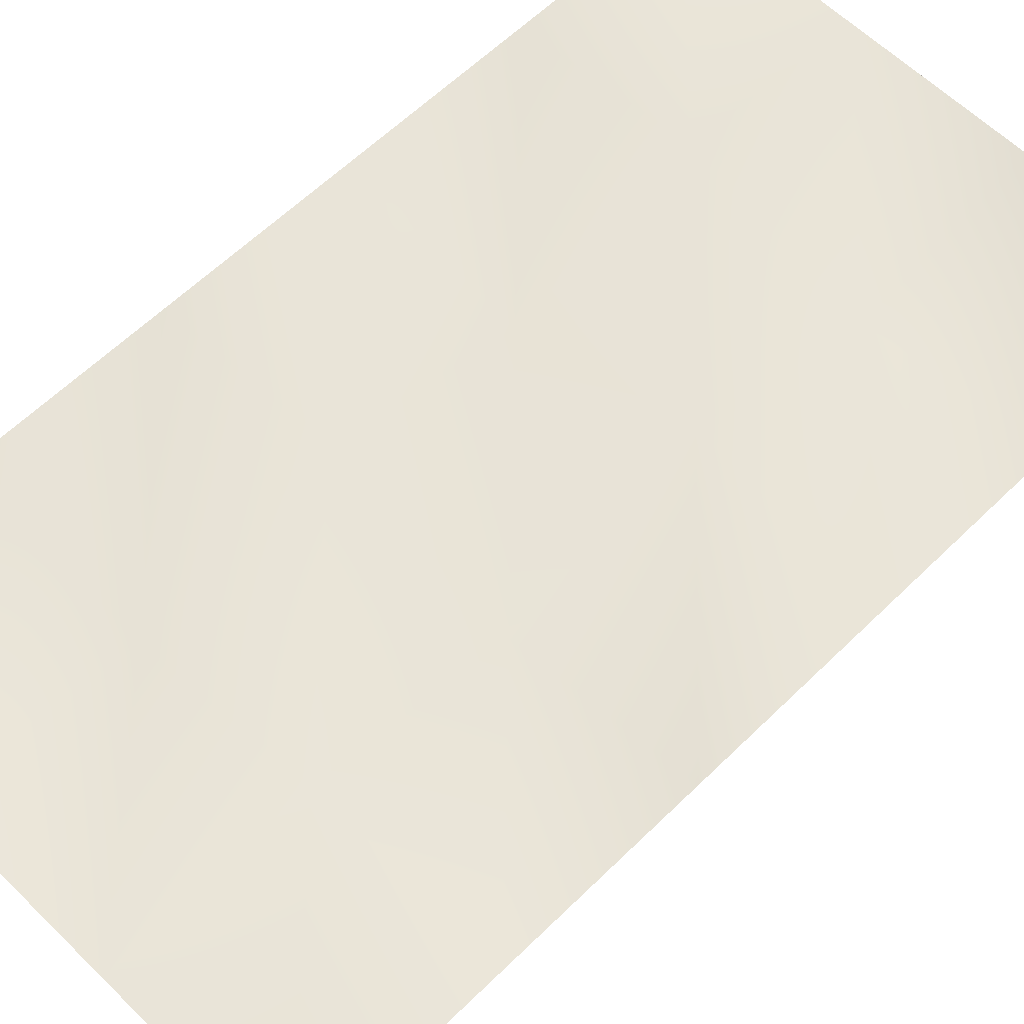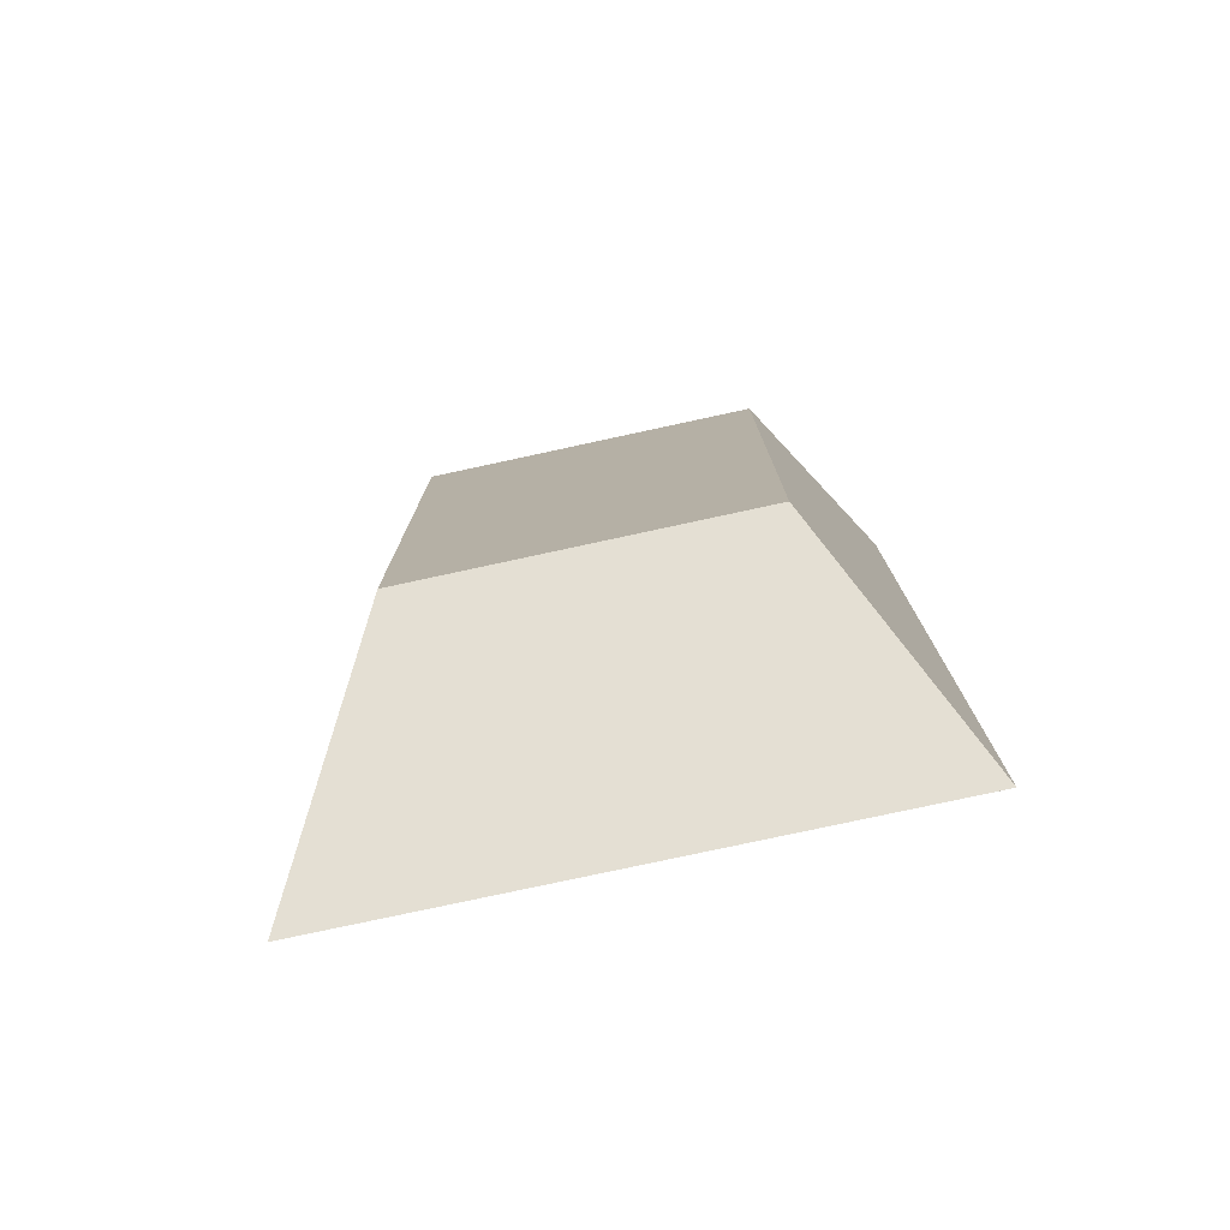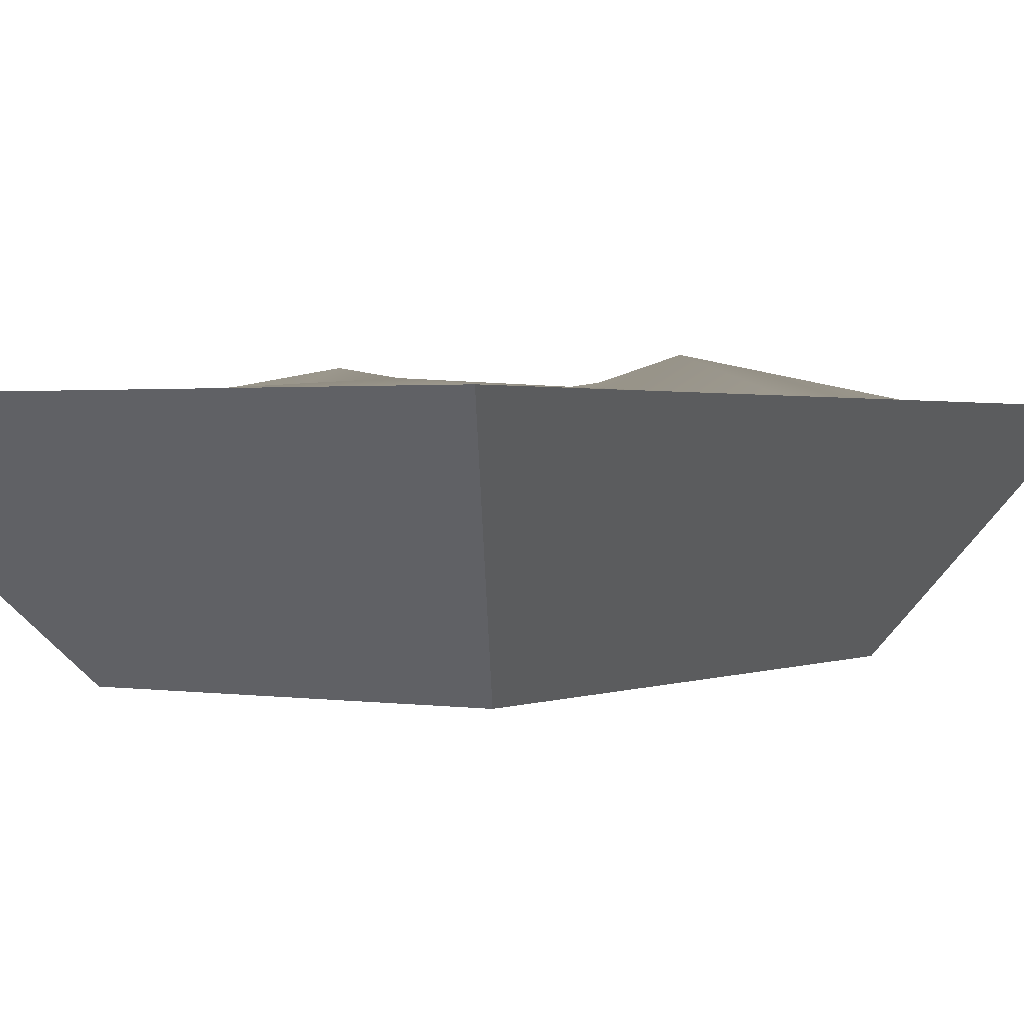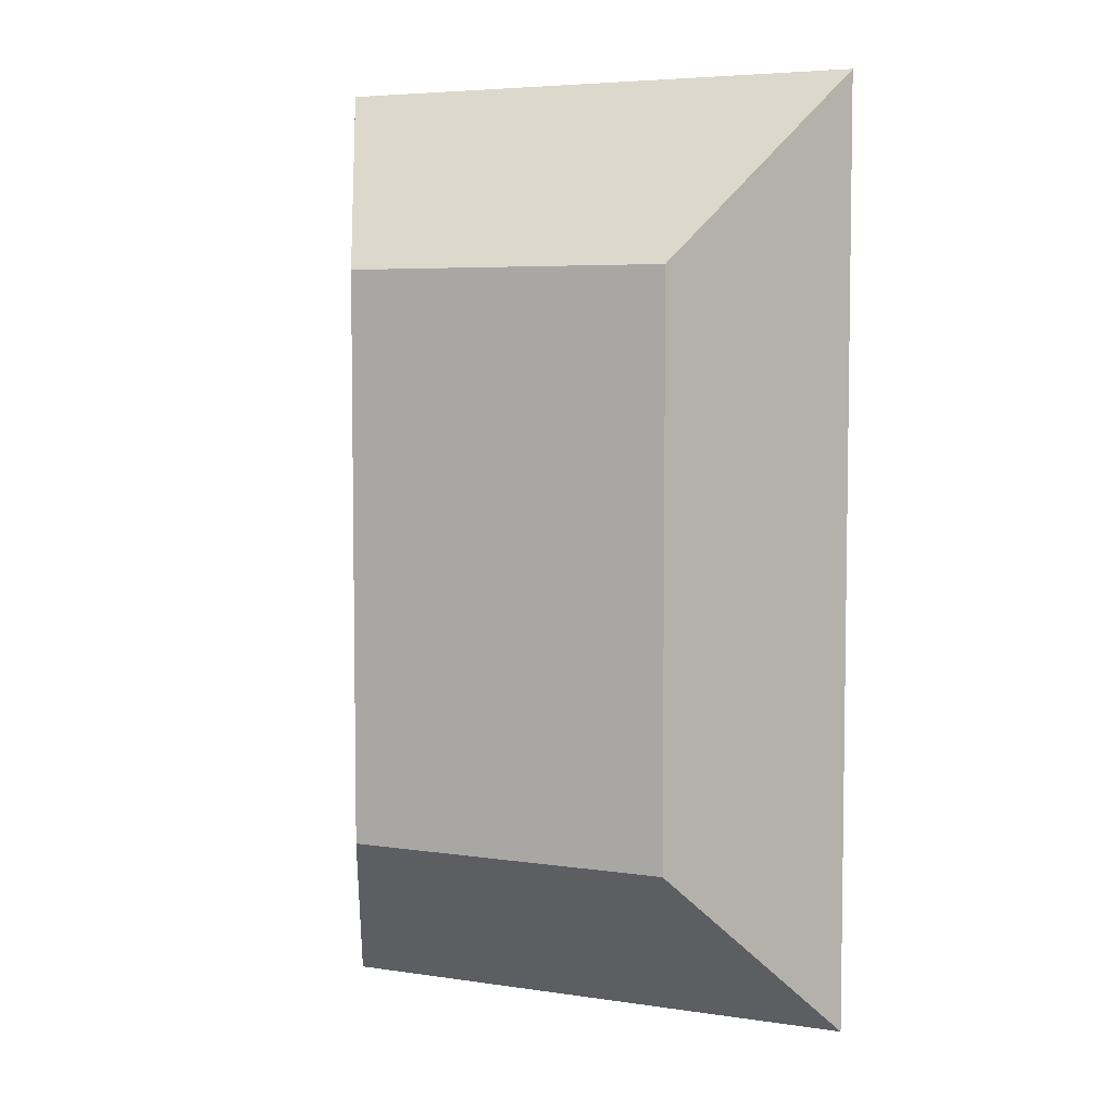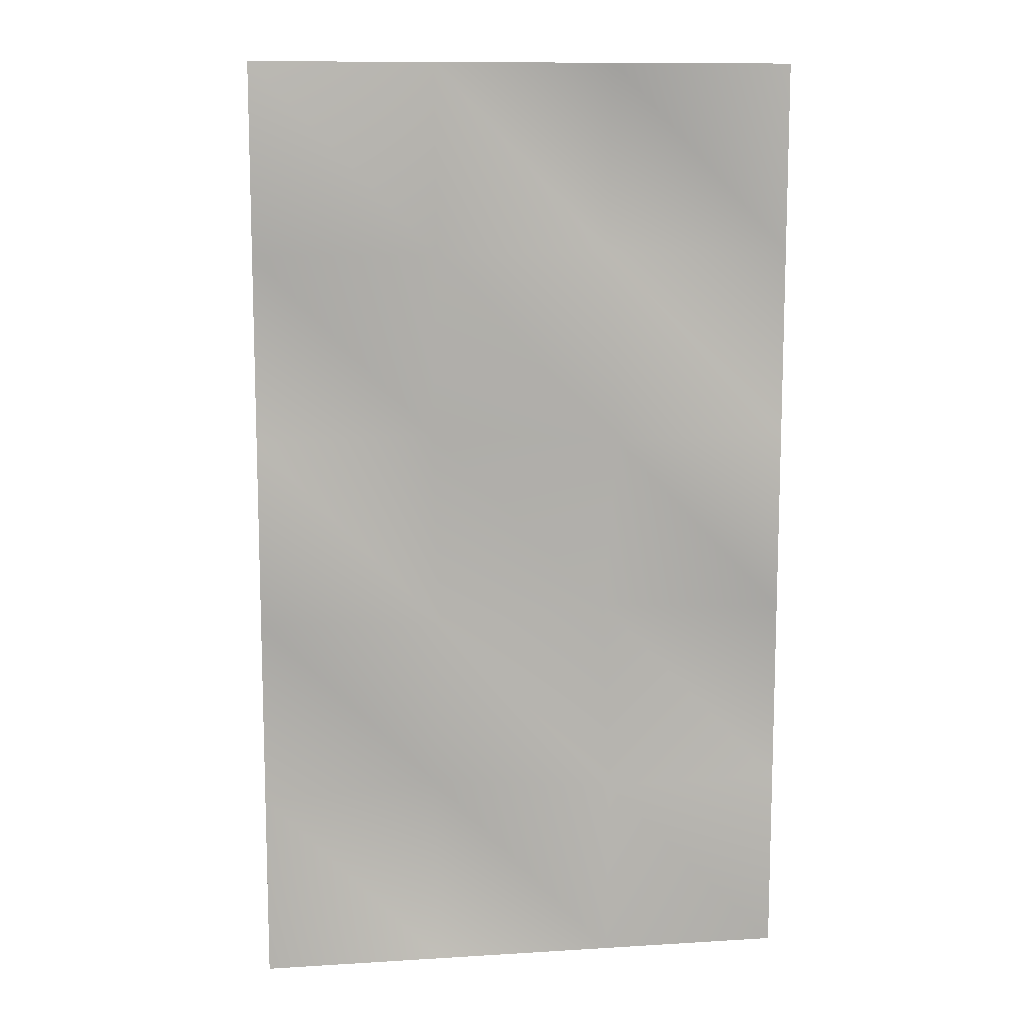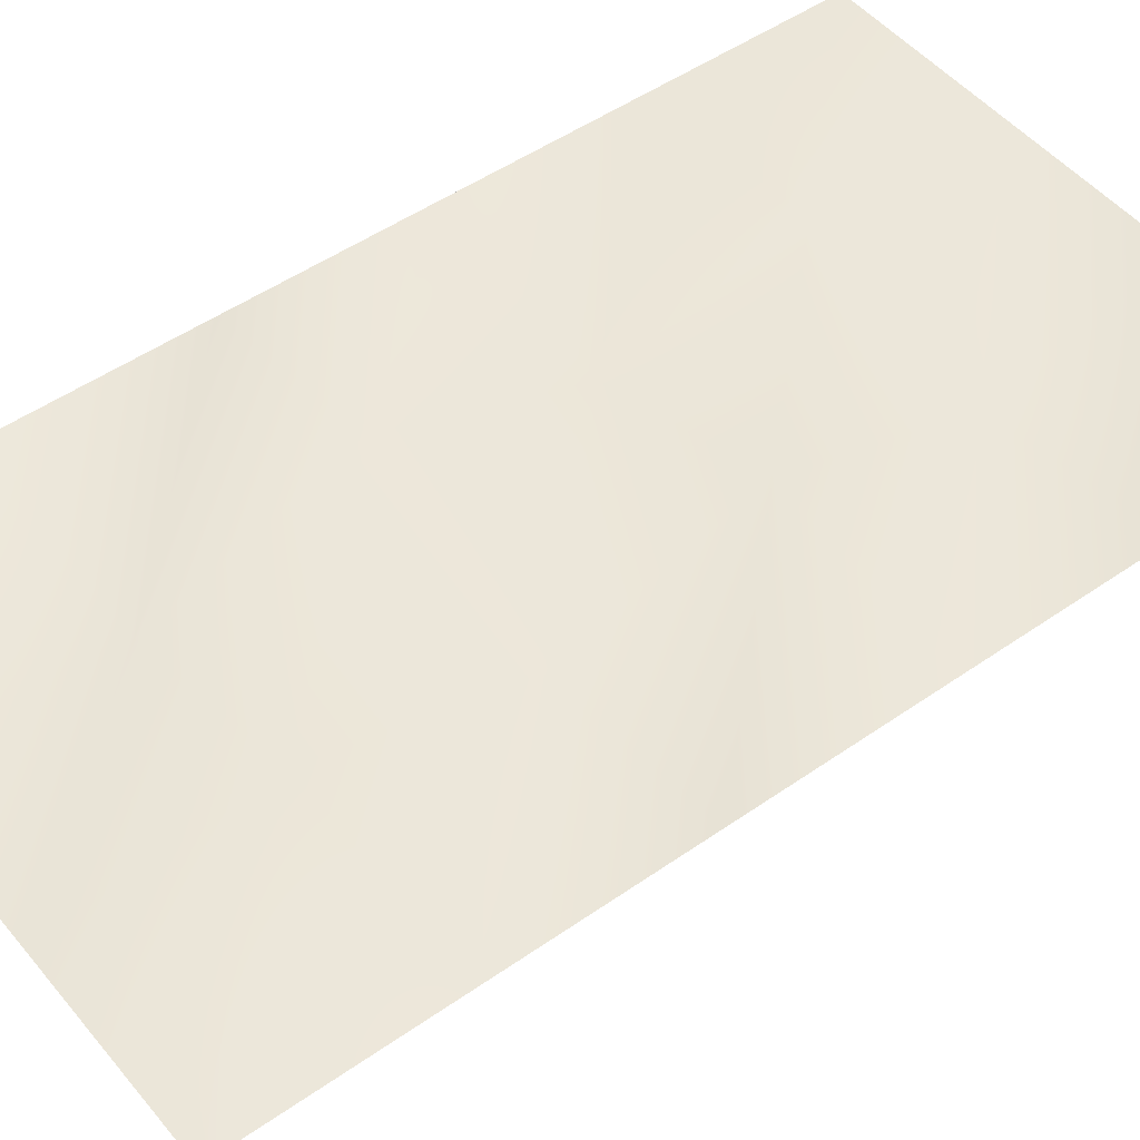
<metadata>
{"format":"obj","ext":"obj","renderer":"f3d","projection":"perspective","resolution":1024,"background":"white","views":[{"elev":60.5,"azim":-135.0,"up":"+Y"},{"elev":-77.8,"azim":12.2,"up":"+Z"},{"elev":1.2,"azim":-147.7,"up":"+Y"},{"elev":5.4,"azim":24.9,"up":"+Z"},{"elev":11.0,"azim":171.4,"up":"+Z"},{"elev":49.3,"azim":52.2,"up":"+Y"}]}
</metadata>
<code>
o icecream_container_icecream_strawberry_Cube.378
v -0.4072 0.1266 0.7019
v 0.4072 0.1266 0.7019
v -0.4072 0.1266 -0.7019
v 0.4072 0.1266 -0.7019
v -0.1357 0.1266 0.7019
v 0.1357 0.1266 0.7019
v 0.1357 0.1266 -0.7019
v -0.1357 0.1266 -0.7019
v -0.4072 0.1266 -0.4212
v -0.4072 0.1266 -0.1404
v -0.4072 0.1266 0.1404
v -0.4072 0.1266 0.4212
v 0.4072 0.1266 0.4212
v 0.4072 0.1266 0.1404
v 0.4072 0.1266 -0.1404
v 0.4072 0.1266 -0.4212
v -0.1357 0.07673 0.4212
v -0.1357 0.18 0.1404
v -0.1357 0.07673 -0.1404
v -0.1357 0.1416 -0.4212
v 0.1357 0.1579 0.4212
v 0.1357 0.07673 0.1404
v 0.1357 0.1624 -0.1404
v 0.1357 0.07673 -0.4212
v -0.2429 -0.1734 0.4187
v 0.2429 -0.1734 0.4187
v -0.2429 -0.1734 -0.4187
v 0.2429 -0.1734 -0.4187
v 0 -0.1734 0.4187
v 0 -0.1734 -0.4187
v -0.2429 -0.1734 0
v 0.2429 -0.1734 0
f 16 7 24
f 20 3 9
f 24 8 20
f 6 17 5
f 21 18 17
f 22 19 18
f 23 20 19
f 5 12 1
f 17 11 12
f 18 10 11
f 19 9 10
f 2 21 6
f 13 22 21
f 14 23 22
f 15 24 23
f 16 4 7
f 20 8 3
f 24 7 8
f 6 21 17
f 21 22 18
f 22 23 19
f 23 24 20
f 5 17 12
f 17 18 11
f 18 19 10
f 19 20 9
f 2 13 21
f 13 14 22
f 14 15 23
f 15 16 24
f 7 4 28 30
f 13 2 26 32
f 8 7 30
f 1 12 31 25
f 14 13 32
f 2 6 29 26
f 15 14 32
f 4 16 32 28
f 16 15 32
f 9 3 27 31
f 3 8 30 27
f 10 9 31
f 5 1 25 29
f 11 10 31
f 6 5 29
f 12 11 31
f 31 27 30
f 32 30 28
f 29 32 26
f 31 30 32
f 25 31 29
f 29 31 32

</code>
